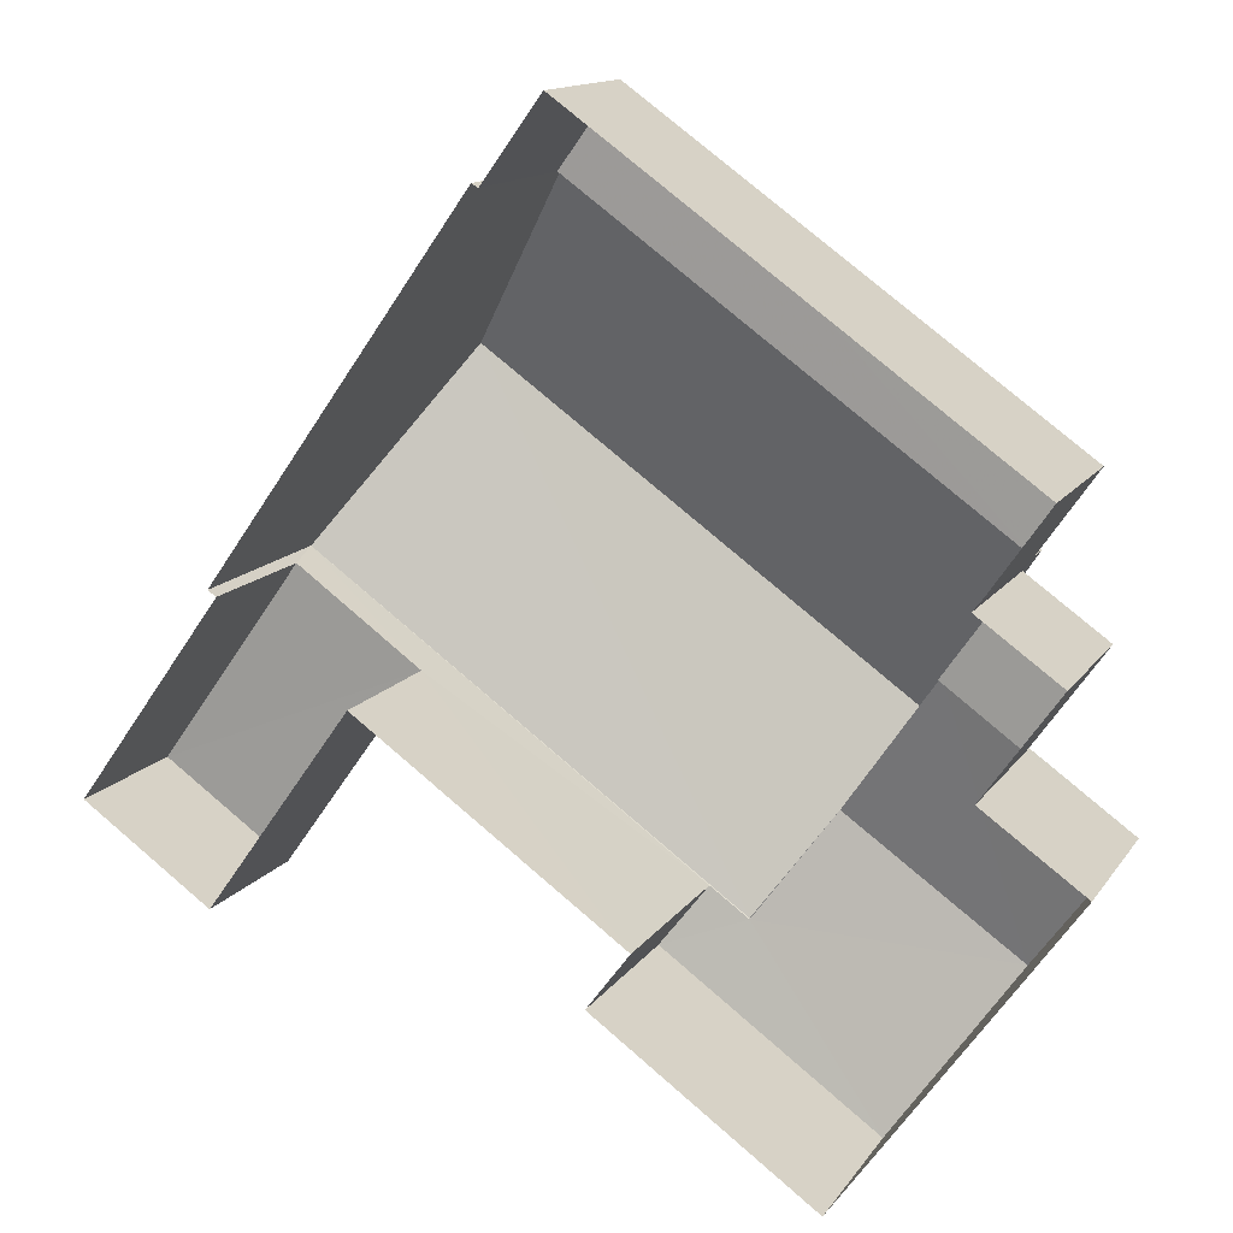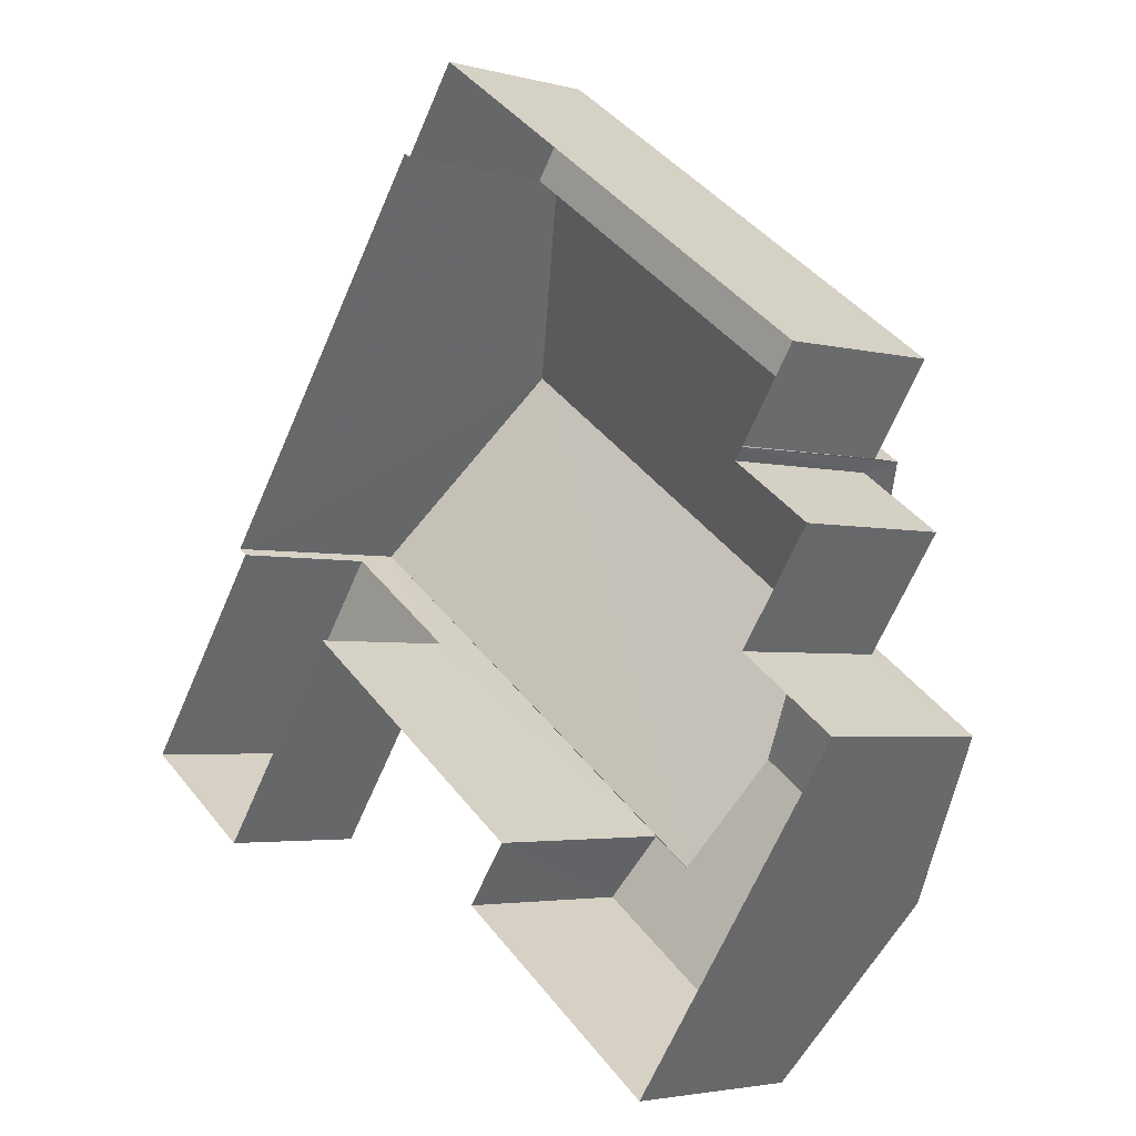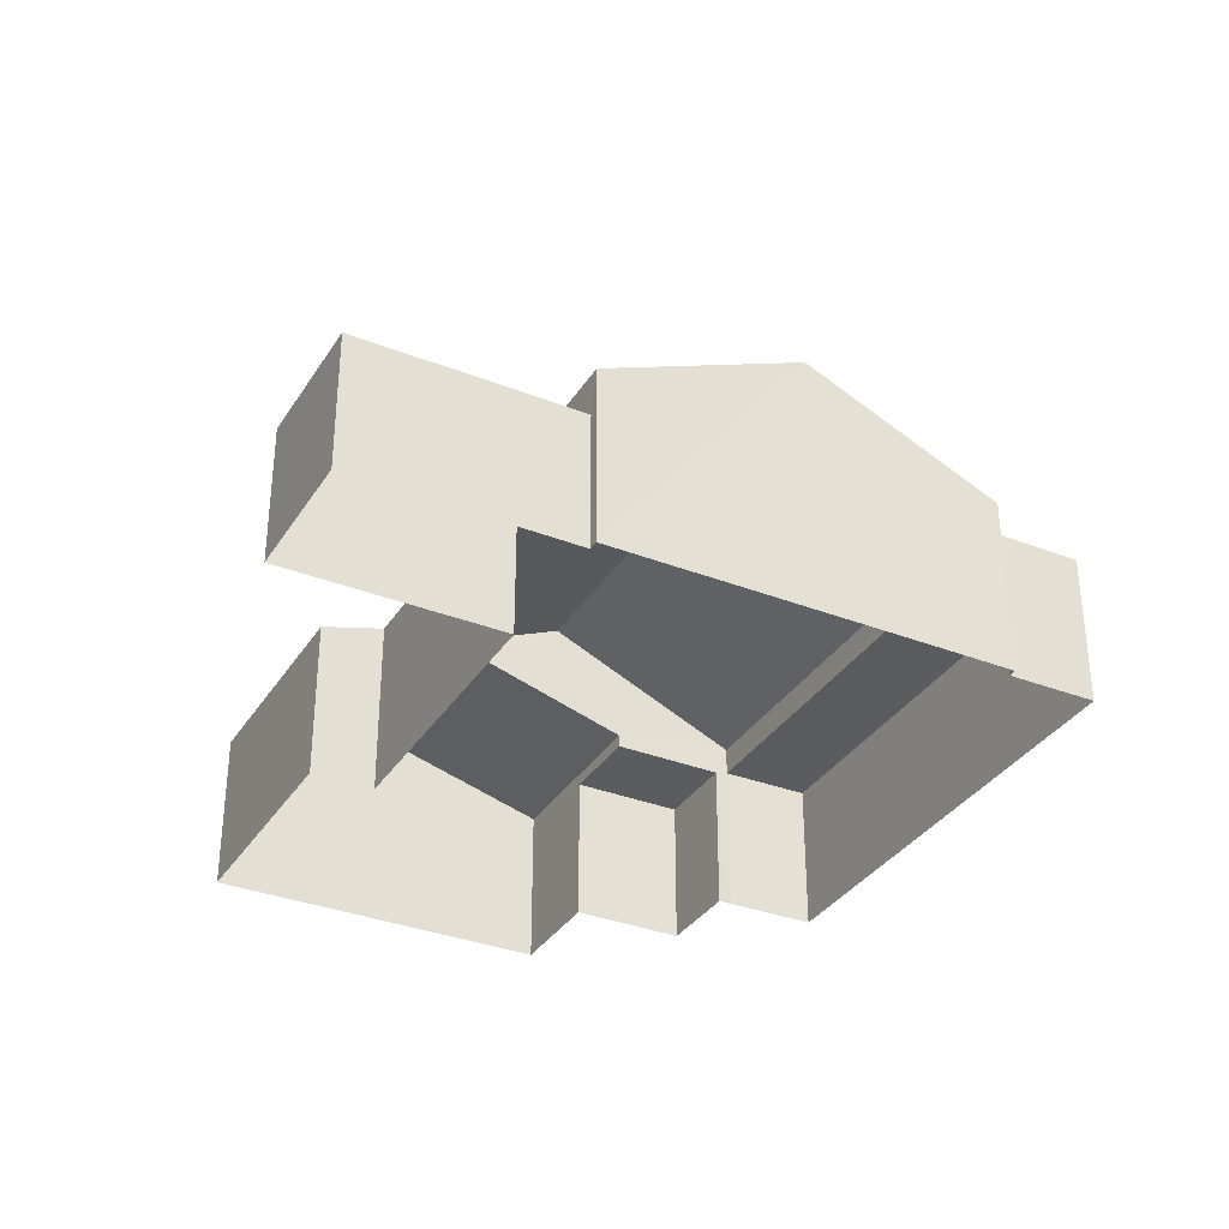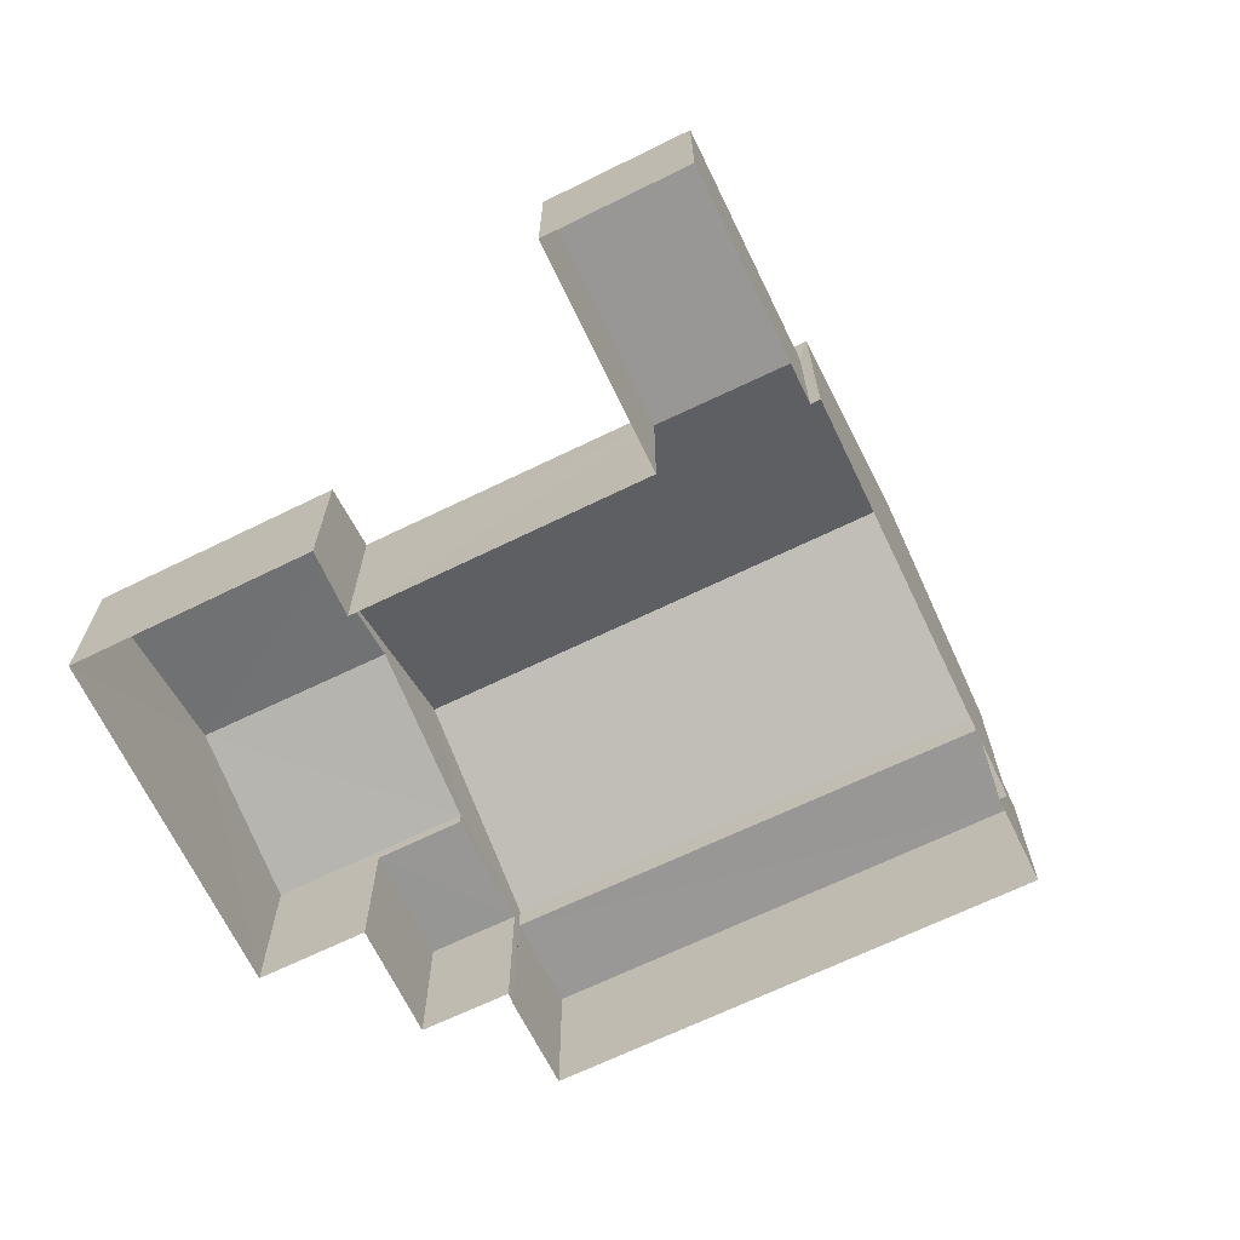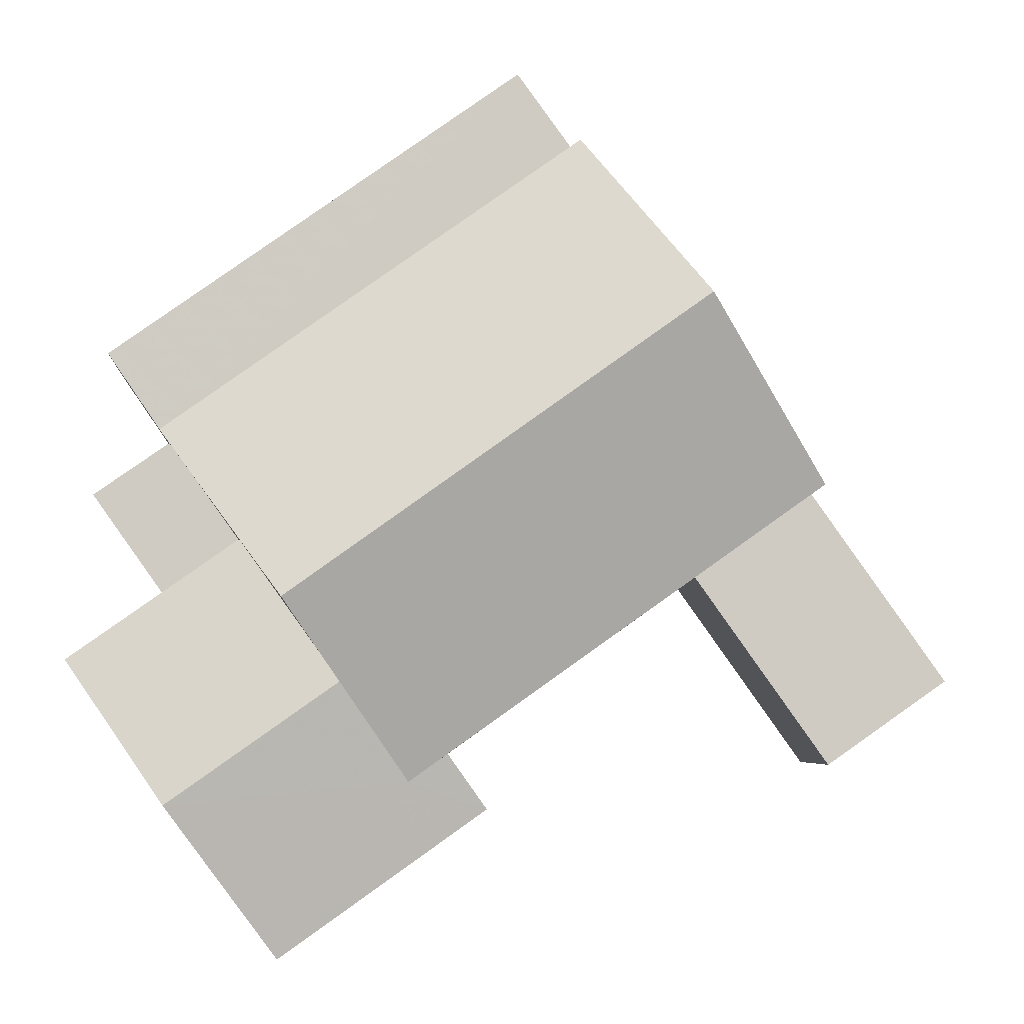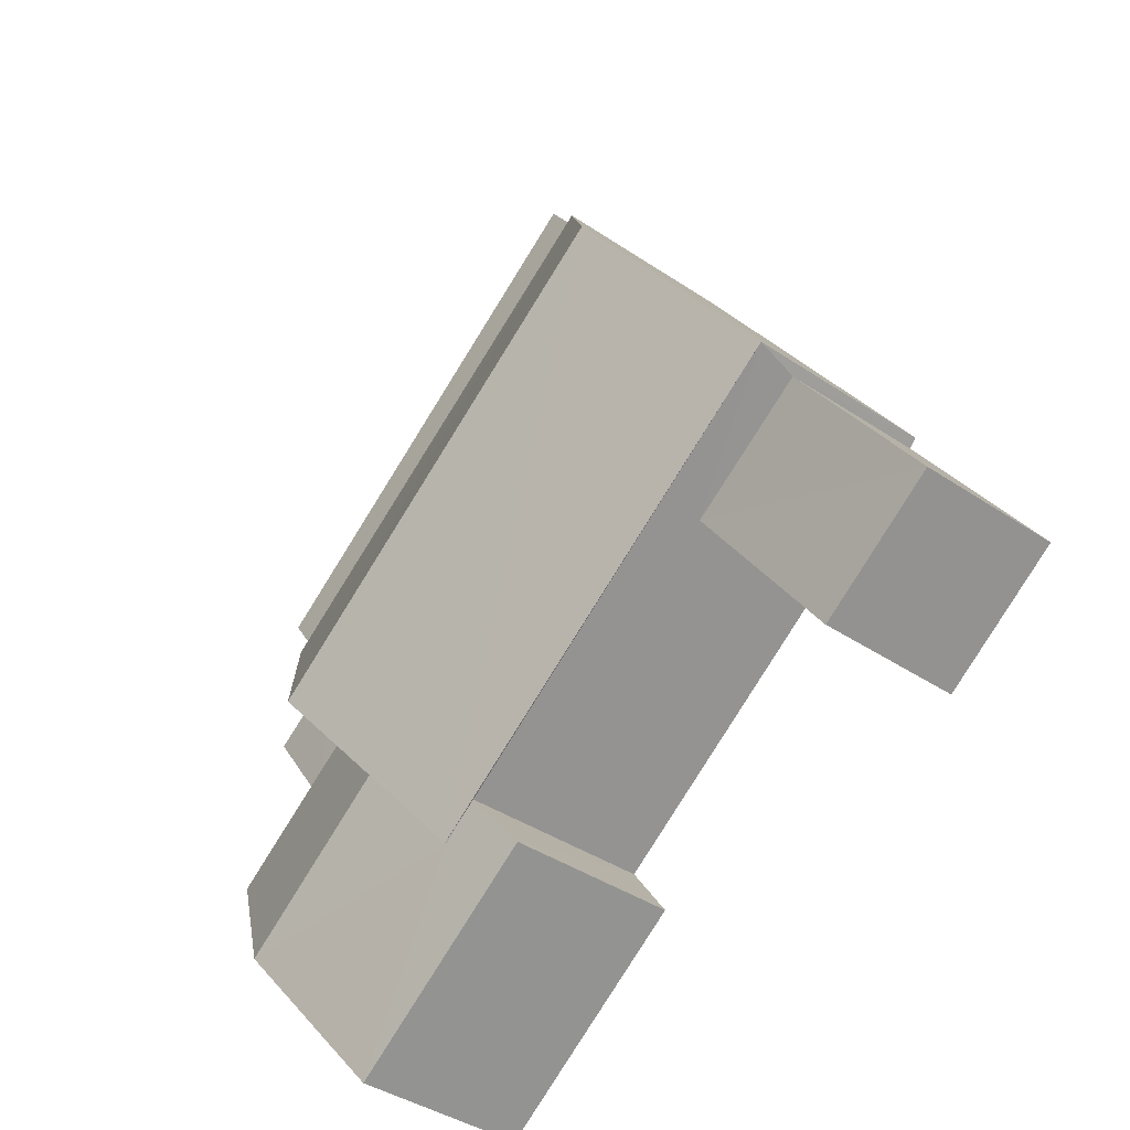
<metadata>
{"format":"obj","ext":"obj","renderer":"f3d","projection":"perspective","resolution":1024,"background":"white","views":[{"elev":13.6,"azim":-158.2,"up":"+Y"},{"elev":-3.3,"azim":-133.0,"up":"+Y"},{"elev":-33.9,"azim":97.6,"up":"+Z"},{"elev":-68.2,"azim":61.2,"up":"+Z"},{"elev":-4.5,"azim":-4.4,"up":"+Y"},{"elev":-38.6,"azim":49.5,"up":"+Y"}]}
</metadata>
<code>
v -2.255e+05 -1.281e+05 12.2
v -2.255e+05 -1.281e+05 12.2
v -2.255e+05 -1.281e+05 12.2
v -2.255e+05 -1.281e+05 12.2
v -2.255e+05 -1.281e+05 12.2
v -2.255e+05 -1.281e+05 12.2
v -2.255e+05 -1.281e+05 12.2
v -2.255e+05 -1.281e+05 12.2
v -2.255e+05 -1.281e+05 12.2
v -2.255e+05 -1.281e+05 12.2
v -2.255e+05 -1.281e+05 12.2
v -2.255e+05 -1.281e+05 12.2
v -2.255e+05 -1.282e+05 12.2
v -2.255e+05 -1.281e+05 12.2
v -2.255e+05 -1.281e+05 12.2
v -2.255e+05 -1.281e+05 12.2
v -2.255e+05 -1.281e+05 12.2
v -2.255e+05 -1.281e+05 12.2
v -2.255e+05 -1.281e+05 15.98
v -2.255e+05 -1.281e+05 14.75
v -2.255e+05 -1.281e+05 14.75
v -2.255e+05 -1.281e+05 15.98
v -2.255e+05 -1.281e+05 14.3
v -2.255e+05 -1.281e+05 14.3
v -2.255e+05 -1.281e+05 14.3
v -2.255e+05 -1.281e+05 14.3
v -2.255e+05 -1.281e+05 14.14
v -2.255e+05 -1.281e+05 14.14
v -2.255e+05 -1.281e+05 14.14
v -2.255e+05 -1.281e+05 14.14
v -2.255e+05 -1.281e+05 14.75
v -2.255e+05 -1.281e+05 14.75
v -2.255e+05 -1.281e+05 14.49
v -2.255e+05 -1.281e+05 14.74
v -2.255e+05 -1.282e+05 14.49
v -2.255e+05 -1.281e+05 15.17
v -2.255e+05 -1.281e+05 14.74
v -2.255e+05 -1.281e+05 15.17
v -2.255e+05 -1.281e+05 14.35
v -2.255e+05 -1.281e+05 14.35
v -2.255e+05 -1.281e+05 14.35
v -2.255e+05 -1.281e+05 14.35
v -2.255e+05 -1.281e+05 14.49
v -2.255e+05 -1.281e+05 14.49
f 1 2 3
f 1 4 5
f 6 5 4
f 7 8 9
f 1 3 8
f 7 9 10
f 11 12 13
f 13 14 15
f 12 16 17
f 17 18 4
f 14 17 7
f 17 4 1
f 1 8 7
f 13 12 14
f 14 12 17
f 17 1 7
f 19 20 21
f 19 22 20
f 23 24 25
f 23 26 24
f 27 28 29
f 30 27 29
f 22 31 32
f 22 19 31
f 33 34 35
f 35 34 36
f 33 37 34
f 36 34 38
f 39 40 41
f 39 42 40
f 43 44 36
f 38 43 36
f 27 14 7
f 8 3 30
f 27 37 14
f 37 20 34
f 3 21 30
f 21 27 30
f 21 20 37
f 21 37 27
f 33 13 15
f 33 35 13
f 4 41 6
f 4 39 41
f 30 29 9
f 8 30 9
f 12 11 23
f 11 44 23
f 23 43 26
f 23 44 43
f 21 3 19
f 3 2 19
f 2 31 19
f 28 10 9
f 29 28 9
f 4 18 39
f 18 32 39
f 1 42 2
f 42 32 31
f 39 32 42
f 2 42 31
f 41 5 6
f 41 40 5
f 14 33 15
f 14 37 33
f 17 16 25
f 24 17 25
f 34 20 38
f 20 22 38
f 17 24 18
f 43 22 32
f 24 26 43
f 18 24 32
f 38 22 43
f 24 43 32
f 12 25 16
f 12 23 25
f 42 5 40
f 42 1 5
f 44 11 36
f 11 13 36
f 13 35 36
f 7 10 28
f 27 7 28

</code>
